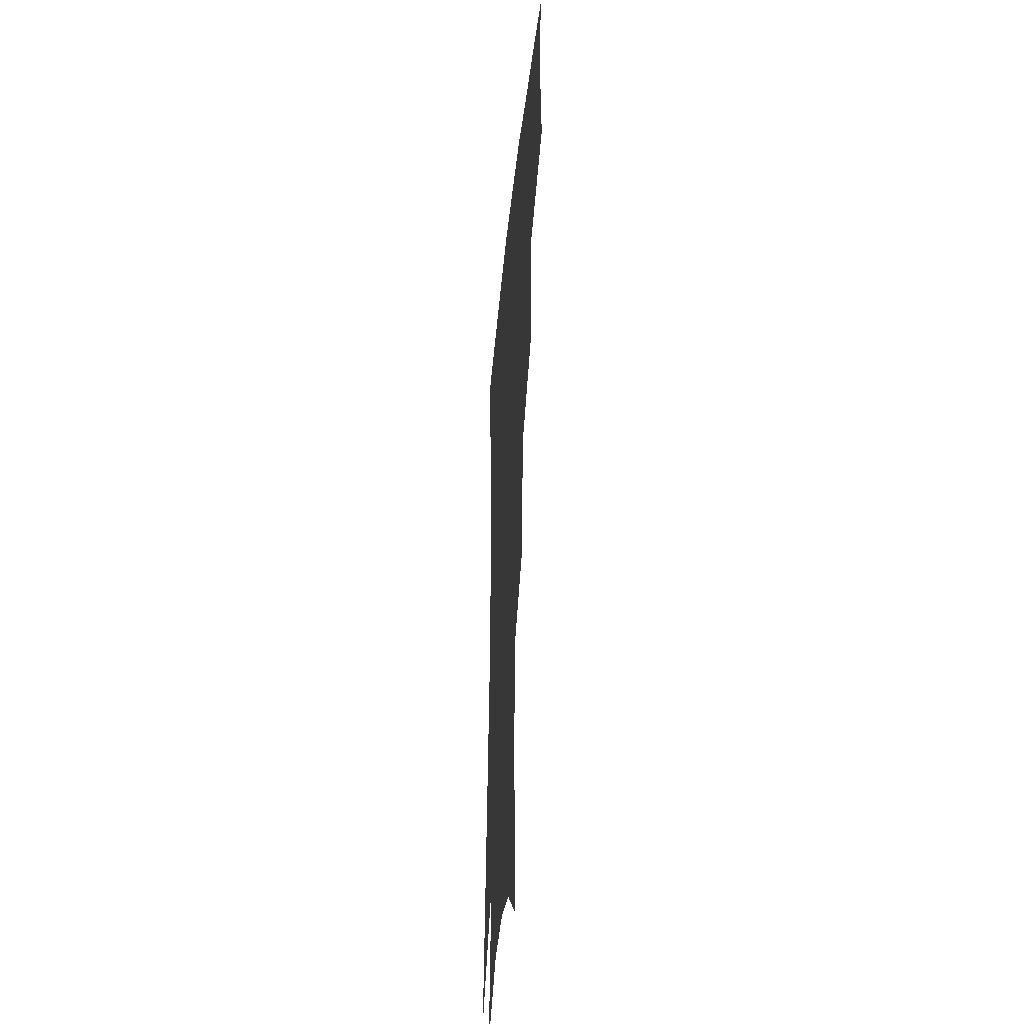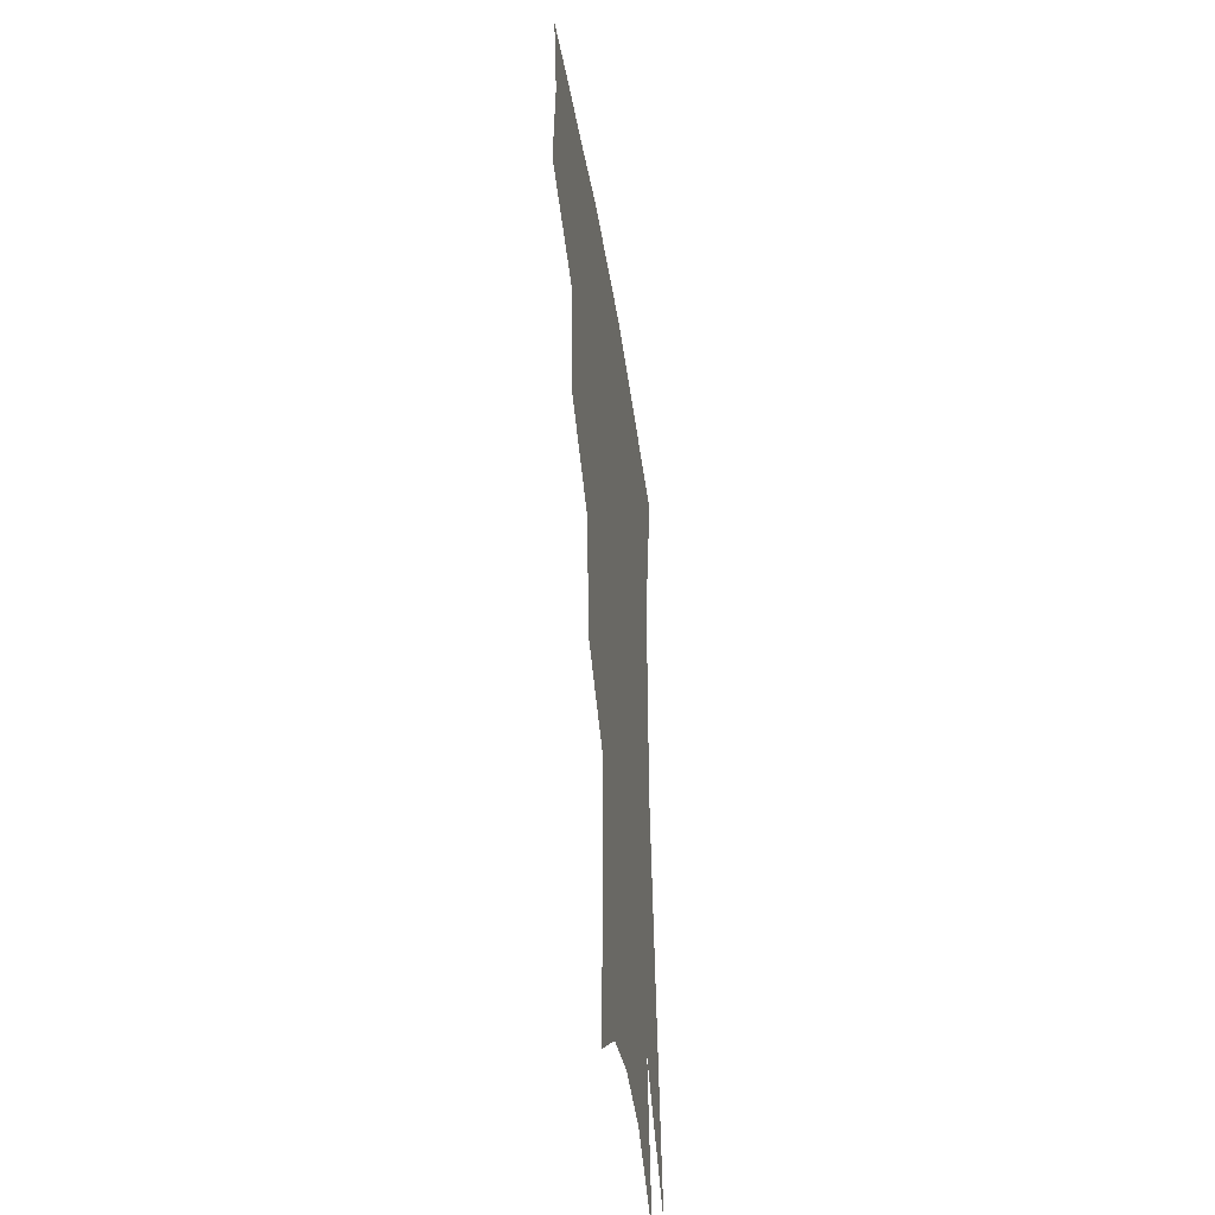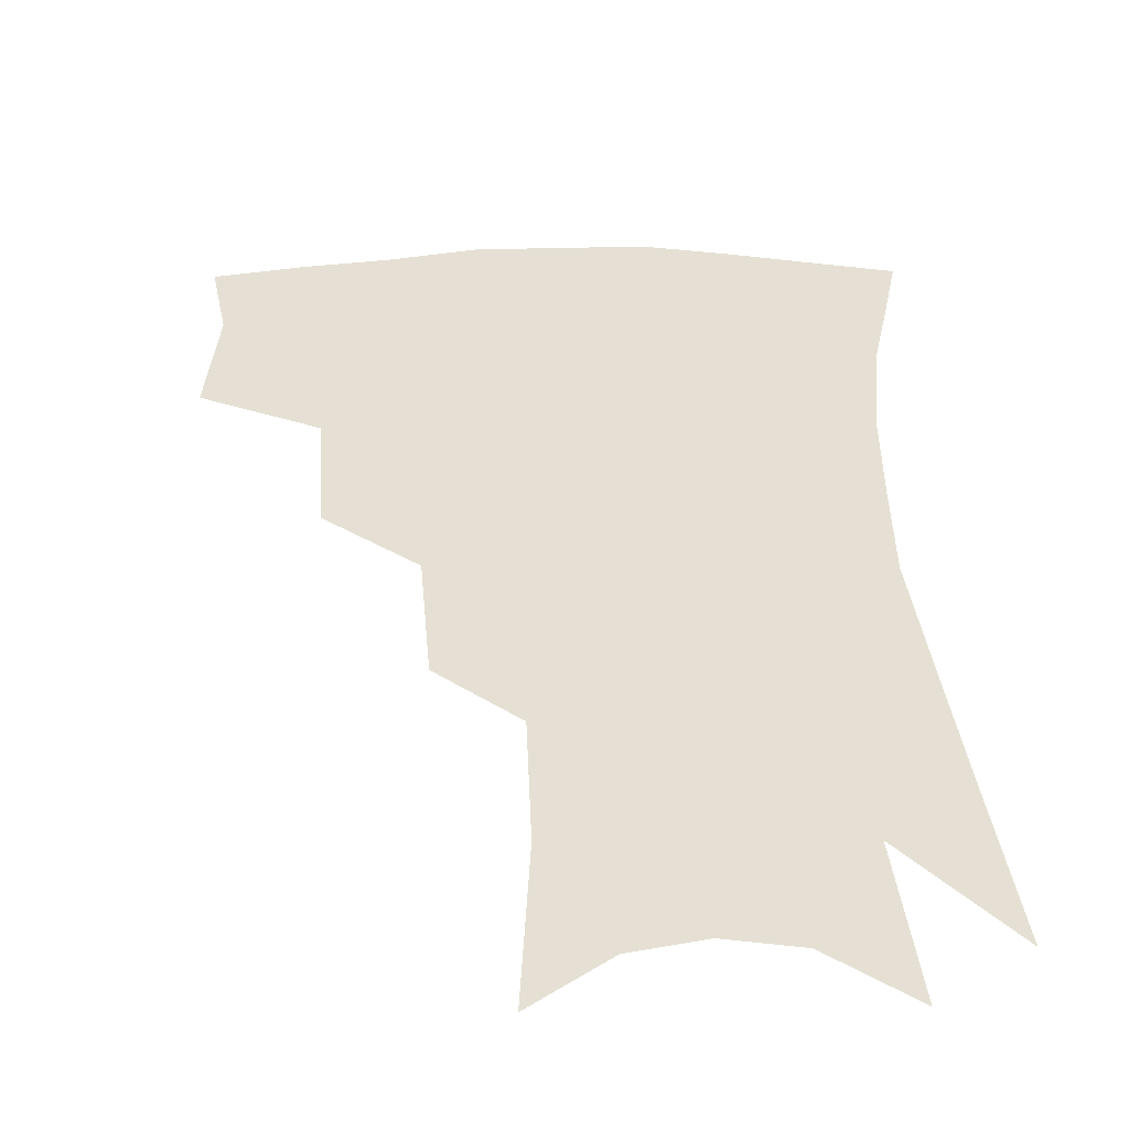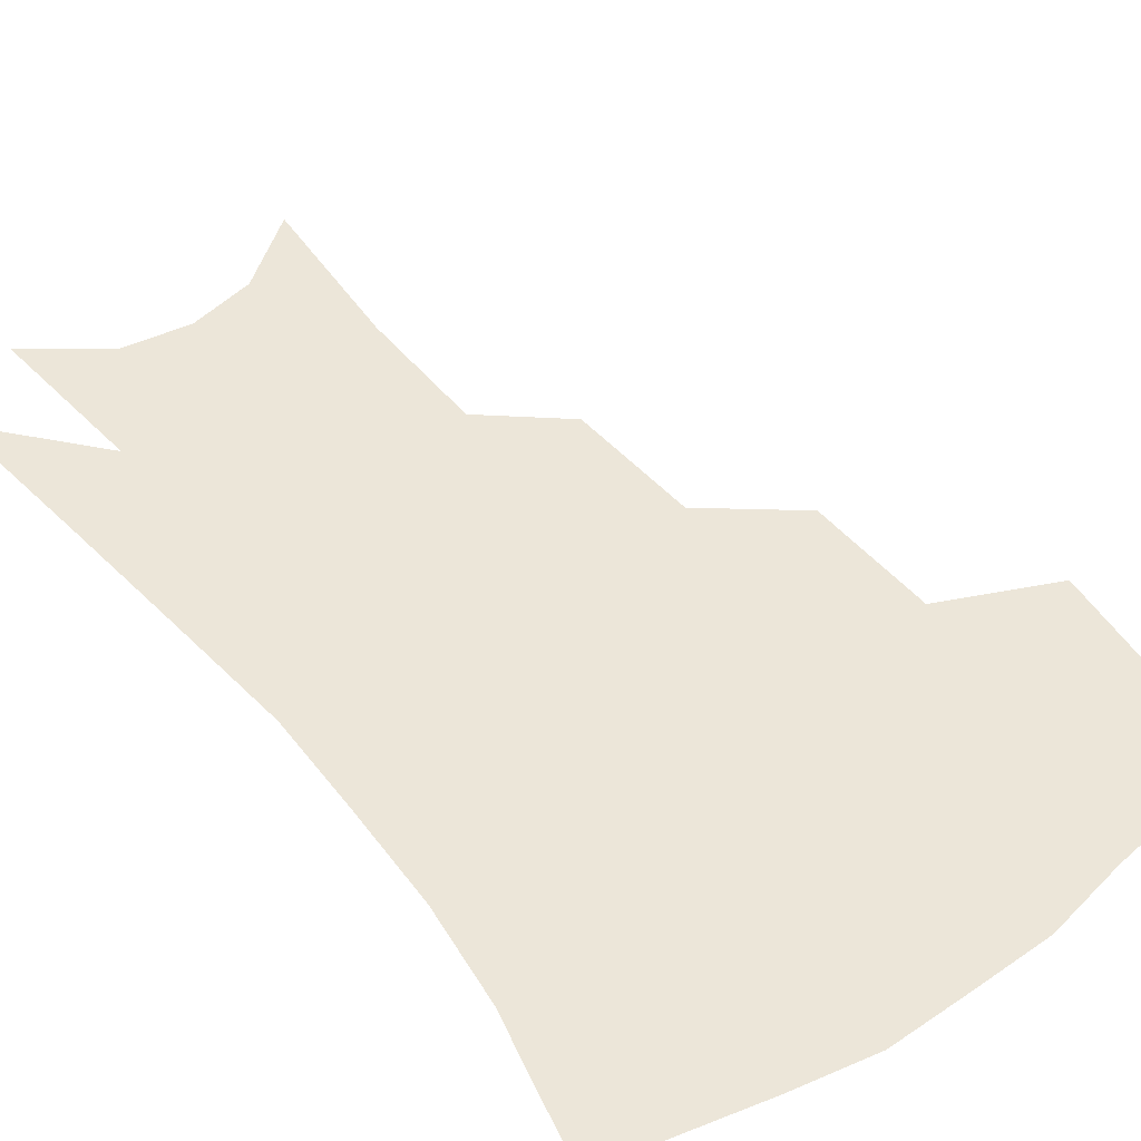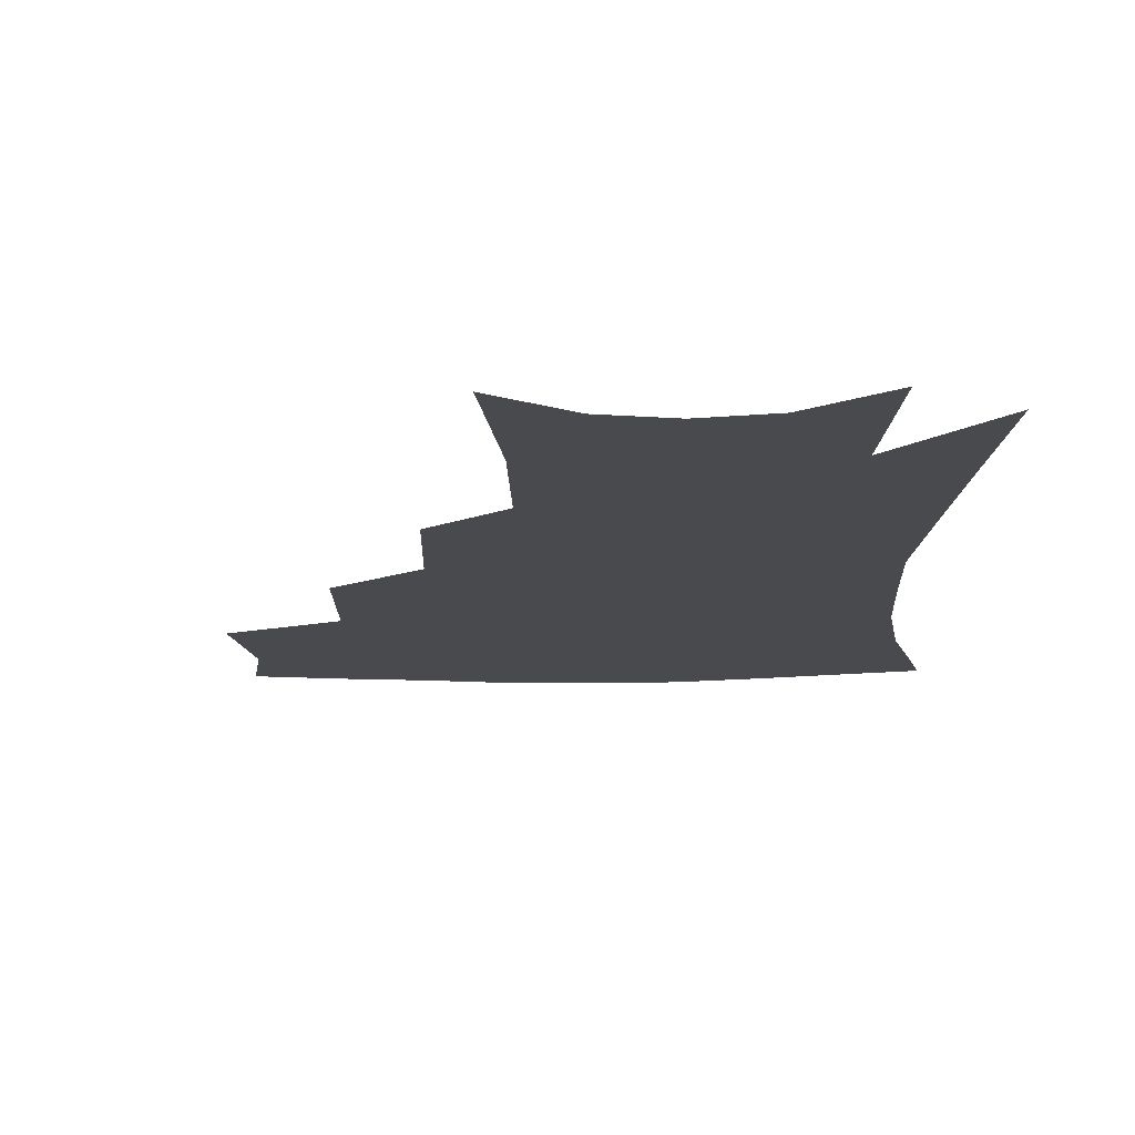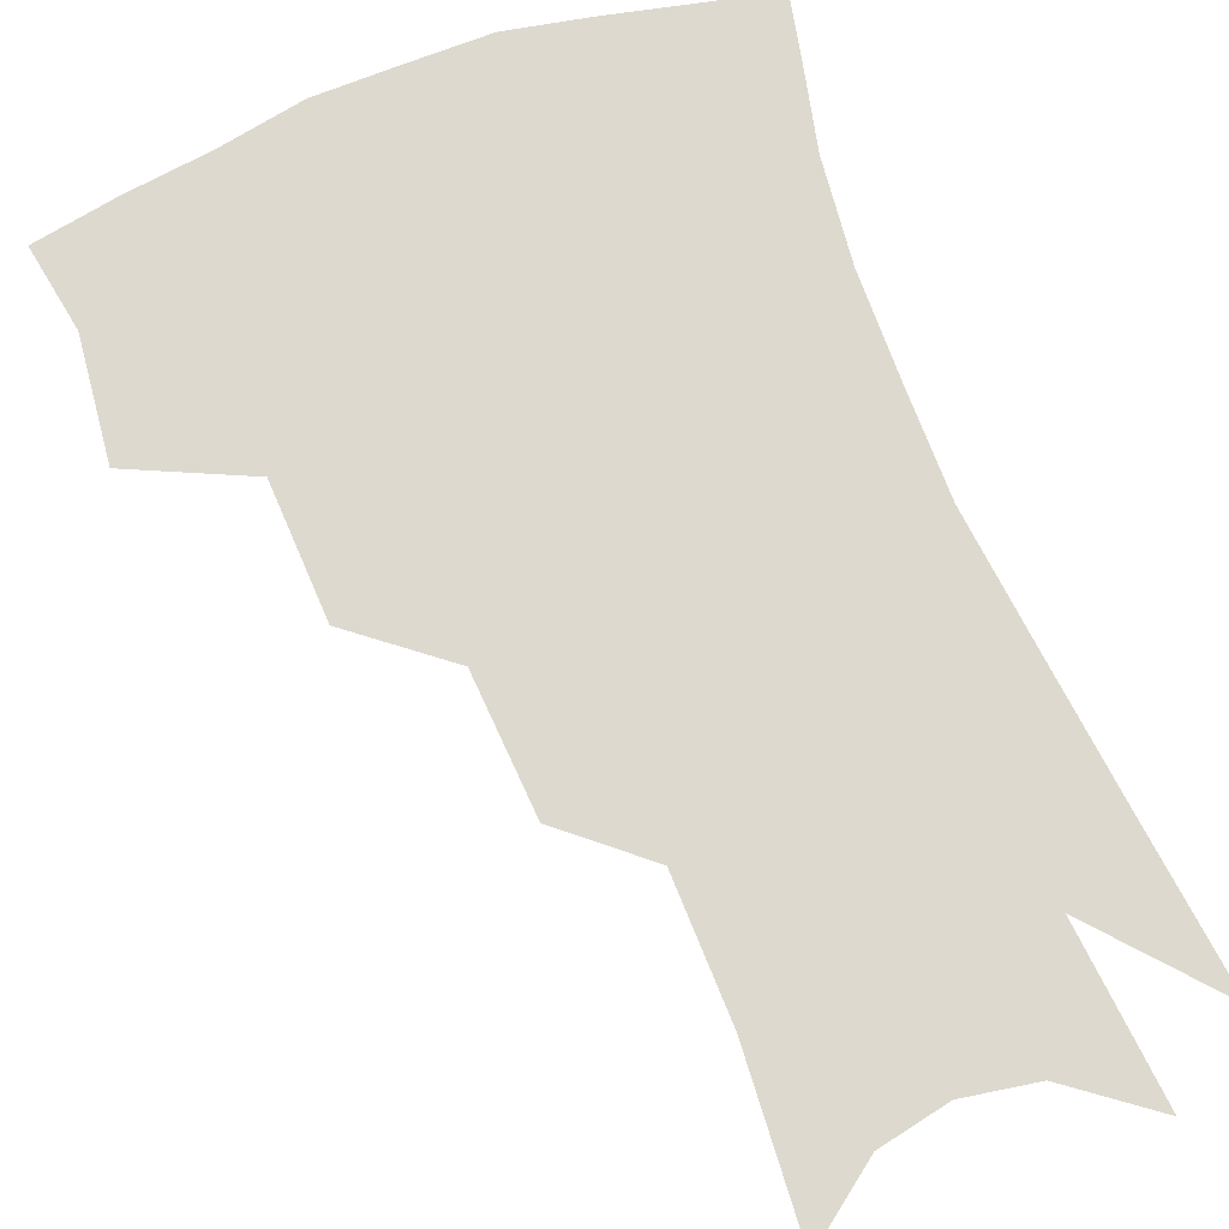
<metadata>
{"format":"obj","ext":"obj","renderer":"f3d","projection":"perspective","resolution":1024,"background":"white","views":[{"elev":-38.8,"azim":-95.4,"up":"+Y"},{"elev":-44.0,"azim":-81.4,"up":"+Y"},{"elev":37.9,"azim":-0.0,"up":"+Z"},{"elev":48.9,"azim":144.8,"up":"+Z"},{"elev":-13.3,"azim":3.4,"up":"+Z"},{"elev":71.7,"azim":-19.7,"up":"+Z"}]}
</metadata>
<code>
v 470.1 343.1 0
v 473.2 380.6 0
v 468 406.9 0
v 507.9 286.9 0
v 505.3 328.1 0
v 503.4 360.8 0
v 499.2 386.2 0
v 493.8 412.4 0
v 539.2 224 0
v 535.5 266.1 0
v 531.5 303.1 0
v 530.4 339.6 0
v 527.9 365.6 0
v 524.3 390.5 0
v 520 416.6 0
v 562.8 109.2 0
v 565.2 162.5 0
v 563.5 204.6 0
v 560 246.9 0
v 556.6 280.9 0
v 555 316.3 0
v 553.3 343.4 0
v 552.4 369.5 0
v 549.9 393.6 0
v 545.8 422.4 0
v 584.9 126.6 0
v 584.8 173.9 0
v 582 214.4 0
v 579.1 254.5 0
v 577.3 291.1 0
v 576.7 322.1 0
v 576.3 347.7 0
v 575.9 371.1 0
v 575.1 394.8 0
v 571.9 423.4 0
v 606 131.5 0
v 603.9 181.6 0
v 600.7 222.7 0
v 598.3 260.2 0
v 597.1 294.3 0
v 597.1 322.6 0
v 597.9 348.1 0
v 599.5 372.5 0
v 599.3 395.5 0
v 597.2 424.1 0
v 627.7 128.3 0
v 623.7 177.7 0
v 619.6 221.5 0
v 617.4 258.5 0
v 616.7 290.6 0
v 617 321.3 0
v 618.8 348.5 0
v 621.3 371.5 0
v 623.7 393.6 0
v 623.6 419.6 0
v 652.4 110.8 0
v 646.5 162.9 0
v 640.3 212.3 0
v 638 248.7 0
v 636.6 283 0
v 636.5 315.9 0
v 638.5 344.4 0
v 642.4 368.6 0
v 646.2 391.2 0
v 648.5 414.5 0
v 677.6 128.8 0
v 670.9 178.8 0
v 665.2 222.8 0
v 659.9 265.4 0
v 659.5 298.2 0
v 659.5 332 0
v 662.4 364.1 0
v 667.2 387.9 0
v 671.4 410 0
f 5 6 1
f 1 6 2
f 6 7 2
f 2 7 3
f 7 8 3
f 10 11 4
f 4 11 5
f 11 12 5
f 5 12 6
f 12 13 6
f 6 13 7
f 13 14 7
f 7 14 8
f 14 15 8
f 18 19 9
f 9 19 10
f 19 20 10
f 10 20 11
f 20 21 11
f 11 21 12
f 21 22 12
f 12 22 13
f 22 23 13
f 13 23 14
f 23 24 14
f 14 24 15
f 24 25 15
f 16 26 17
f 26 27 17
f 17 27 18
f 27 28 18
f 18 28 19
f 28 29 19
f 19 29 20
f 29 30 20
f 20 30 21
f 30 31 21
f 21 31 22
f 31 32 22
f 22 32 23
f 32 33 23
f 23 33 24
f 33 34 24
f 24 34 25
f 34 35 25
f 26 36 27
f 36 37 27
f 27 37 28
f 37 38 28
f 28 38 29
f 38 39 29
f 29 39 30
f 39 40 30
f 30 40 31
f 40 41 31
f 31 41 32
f 41 42 32
f 32 42 33
f 42 43 33
f 33 43 34
f 43 44 34
f 34 44 35
f 44 45 35
f 36 46 37
f 46 47 37
f 37 47 38
f 47 48 38
f 38 48 39
f 48 49 39
f 39 49 40
f 49 50 40
f 40 50 41
f 50 51 41
f 41 51 42
f 51 52 42
f 42 52 43
f 52 53 43
f 43 53 44
f 53 54 44
f 44 54 45
f 54 55 45
f 46 56 47
f 56 57 47
f 47 57 48
f 57 58 48
f 48 58 49
f 58 59 49
f 49 59 50
f 59 60 50
f 50 60 51
f 60 61 51
f 51 61 52
f 61 62 52
f 52 62 53
f 62 63 53
f 53 63 54
f 63 64 54
f 54 64 55
f 64 65 55
f 57 66 58
f 66 67 58
f 58 67 59
f 67 68 59
f 59 68 60
f 68 69 60
f 60 69 61
f 69 70 61
f 61 70 62
f 70 71 62
f 62 71 63
f 71 72 63
f 63 72 64
f 72 73 64
f 64 73 65
f 73 74 65

</code>
